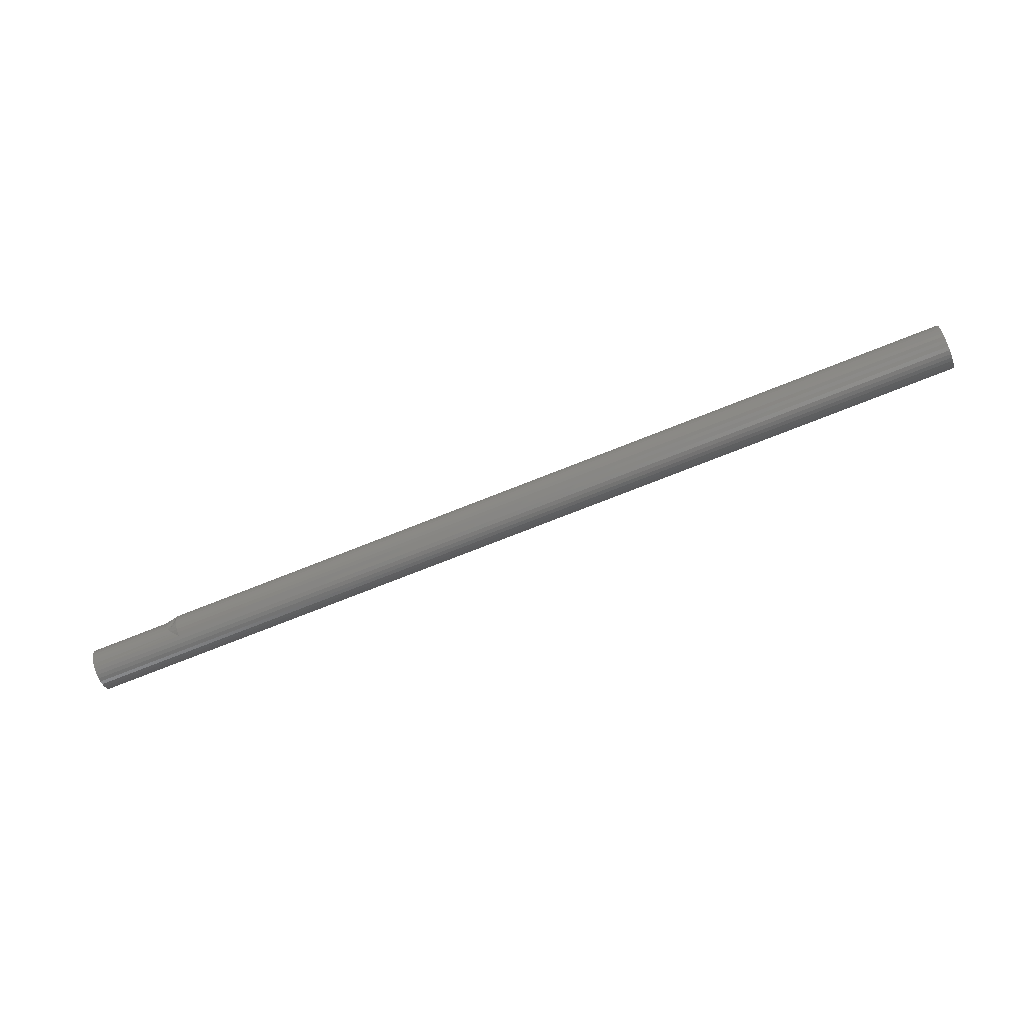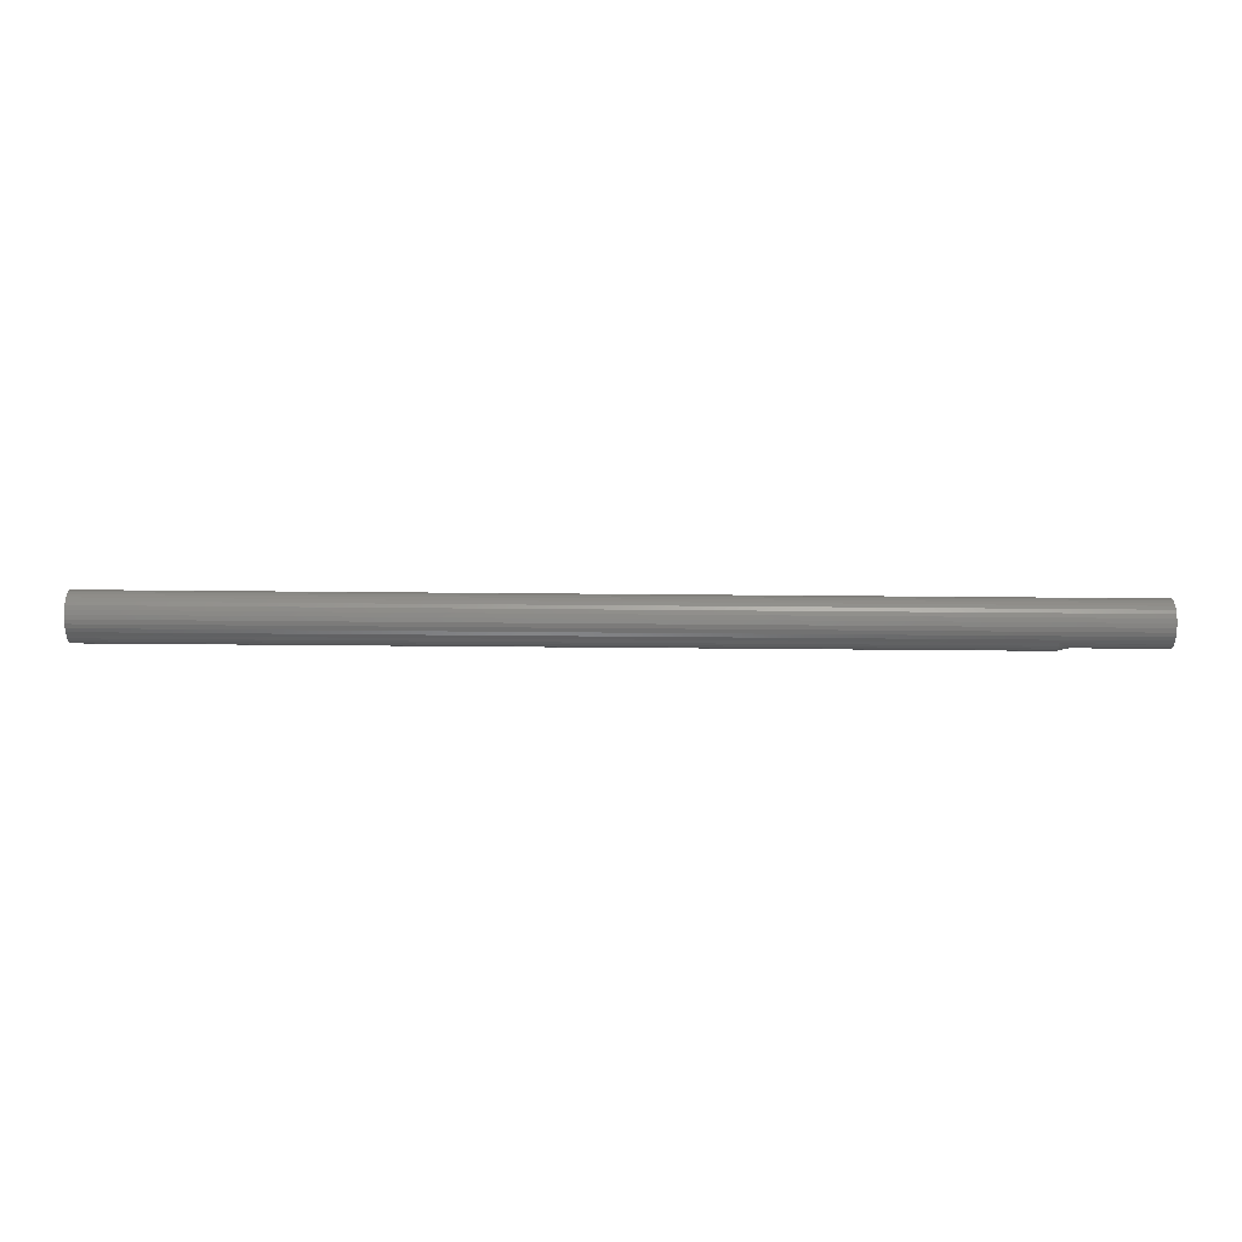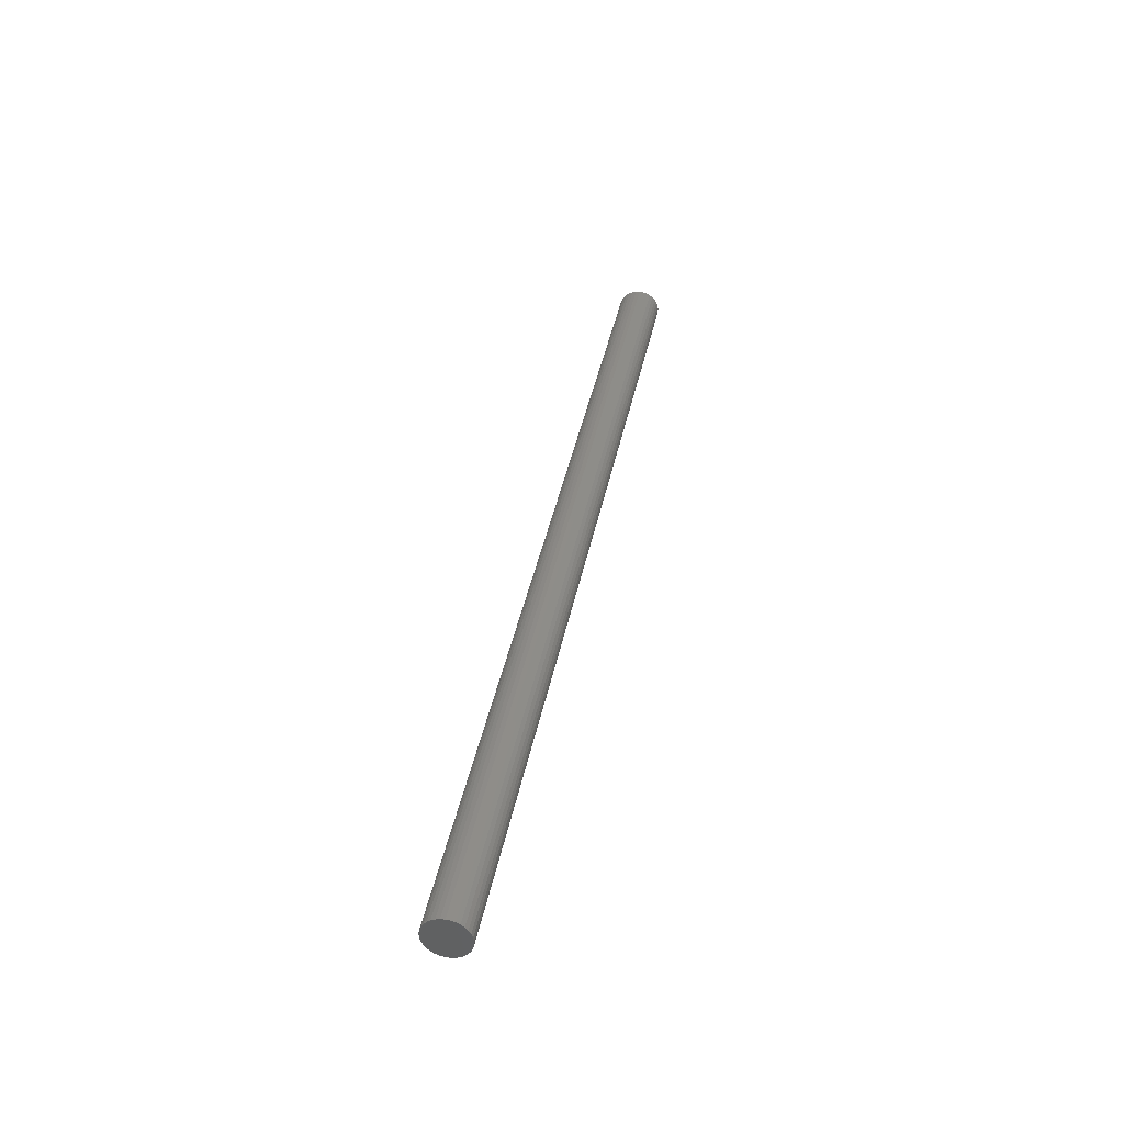
<metadata>
{"format":"stl","ext":"stl","renderer":"f3d","projection":"perspective","resolution":1024,"background":"white","views":[{"elev":-73.4,"azim":21.7,"up":"+Z"},{"elev":-65.3,"azim":179.5,"up":"+Z"},{"elev":38.2,"azim":-79.3,"up":"+Y"}]}
</metadata>
<code>
# stl→obj: 105 verts, 206 faces
v 0.07812 -0.01147 0.01068
v 0.07812 -0.009294 0.01264
v 0.0719 -0.009573 0.01077
v 0.07275 -0.008293 0.01202
v 0.07395 -0.007234 0.01302
v 0.07812 -0.006797 0.01417
v 0.07607 -0.005688 0.01422
v 0.07812 -0.00406 0.01521
v 0.07818 -0.01564 5.635e-05
v 0.0719 -0.01075 0.009603
v 0.0689 -0.01116 0.008054
v 0.06745 -0.01201 0.00619
v 0.06681 -0.01259 0.004391
v 0.06617 -0.01293 0.002785
v 0.06584 -0.01317 5.673e-05
v 0.07812 -0.01535 0.002915
v 0.07812 -0.01455 0.00573
v 0.07812 -0.01324 0.008348
v 0.07027 -0.01007 0.009852
v 0.06581 -0.01309 -0.001511
v 0.06728 -0.01229 -0.005411
v 0.06612 -0.0129 -0.002971
v 0.07812 -0.00406 -0.01521
v 0.07812 -0.006797 -0.01417
v 0.0753 -0.006275 -0.0138
v 0.07359 -0.007578 -0.01271
v 0.07812 -0.009294 -0.01264
v 0.07181 -0.008819 -0.01145
v 0.06848 -0.01133 -0.00773
v 0.06953 -0.0107 -0.008872
v 0.07197 -0.01072 -0.009642
v 0.07052 -0.009966 -0.01
v 0.07812 -0.01147 -0.01068
v 0.07812 -0.01324 -0.008348
v 0.07812 -0.01455 -0.00573
v 0.07812 -0.01535 -0.002915
v 0.75 -0.00406 -0.01521
v 0.75 -0.006797 -0.01417
v 0.75 -0.009294 -0.01264
v 0.75 -0.01147 -0.01068
v 0.75 -0.01324 -0.008348
v 0.75 -0.01455 -0.00573
v 0.75 -0.01535 -0.002915
v 0.75 -0.01562 1.934e-18
v 0.75 -0.01535 0.002915
v 0.75 -0.01455 0.00573
v 0.75 -0.01324 0.008348
v 0.75 -0.01147 0.01068
v 0.75 -0.009294 0.01264
v 0.75 -0.006797 0.01417
v 0.75 -0.00406 0.01521
v 0 0.01432 0.01393
v 0 -0.006866 0.01333
v 0 0.01155 0.01559
v 0 -0.009252 0.01094
v 0 0.01674 0.01178
v 0 0.01872 0.009215
v 0 -0.01113 0.008127
v 0 0.02018 0.006329
v 0 -0.01242 0.005004
v 0 0.02108 0.003221
v 0 -0.01308 0.00169
v 0 -0.01242 -0.005004
v 0 -0.01308 -0.00169
v 0 0.02108 -0.003221
v 0 0.02018 -0.006329
v 0 -0.01113 -0.008127
v 0 0.01872 -0.009215
v 0 -0.009252 -0.01094
v 0 0.01674 -0.01178
v 0 -0.006866 -0.01333
v 0 0.01432 -0.01393
v 0 0.005318 -0.01723
v 0 0.002084 -0.01715
v 0 0.01155 -0.01559
v 0 0.00851 -0.0167
v 0 -0.00406 -0.01521
v 0 -0.001079 -0.01647
v 0 -0.00406 0.01521
v 0 -0.001079 0.01647
v 0 0.002084 0.01715
v 0 0.005318 0.01723
v 0 0.00851 0.0167
v 0 0.02138 -6.496e-18
v 0.75 0.02138 -6.496e-18
v 0.75 0.02108 -0.003221
v 0.75 0.02018 -0.006329
v 0.75 0.01872 -0.009215
v 0.75 0.01674 -0.01178
v 0.75 0.01432 -0.01393
v 0.75 0.01155 -0.01559
v 0.75 0.00851 -0.0167
v 0.75 0.005318 -0.01723
v 0.75 0.002084 -0.01715
v 0.75 -0.001079 -0.01647
v 0.75 0.01155 0.01559
v 0.75 0.01432 0.01393
v 0.75 0.01674 0.01178
v 0.75 0.01872 0.009215
v 0.75 0.02018 0.006329
v 0.75 0.00851 0.0167
v 0.75 0.005318 0.01723
v 0.75 0.002084 0.01715
v 0.75 -0.001079 0.01647
v 0.75 0.02108 0.003221
f 1 2 3
f 3 2 4
f 5 4 2
f 2 6 5
f 5 6 7
f 8 7 6
f 9 10 11
f 9 11 12
f 9 12 13
f 9 13 14
f 9 14 15
f 10 9 16
f 10 16 17
f 10 17 18
f 10 18 1
f 10 1 3
f 10 3 19
f 10 19 11
f 15 20 21
f 21 20 22
f 23 24 25
f 26 25 24
f 24 27 26
f 26 27 28
f 9 15 21
f 9 21 29
f 9 29 30
f 9 30 31
f 31 30 32
f 31 32 28
f 31 28 27
f 31 27 33
f 31 33 34
f 31 34 35
f 31 35 36
f 31 36 9
f 23 37 24
f 24 37 38
f 24 38 27
f 27 38 39
f 27 39 33
f 33 39 40
f 33 40 34
f 34 40 41
f 34 41 35
f 35 41 42
f 35 42 36
f 36 42 43
f 36 43 9
f 9 43 44
f 9 44 16
f 16 44 45
f 16 45 17
f 17 45 46
f 17 46 18
f 18 46 47
f 18 47 1
f 1 47 48
f 1 48 2
f 2 48 49
f 2 49 6
f 6 49 50
f 6 50 8
f 8 50 51
f 52 53 54
f 55 53 52
f 56 55 52
f 55 56 57
f 57 58 55
f 58 57 59
f 59 60 58
f 60 59 61
f 61 62 60
f 63 64 65
f 66 63 65
f 67 63 66
f 68 67 66
f 69 67 68
f 70 69 68
f 71 69 70
f 72 71 70
f 73 74 75
f 76 73 75
f 77 71 72
f 77 72 75
f 77 75 74
f 77 74 78
f 79 80 81
f 79 81 82
f 79 82 83
f 79 83 54
f 79 54 53
f 84 65 64
f 84 64 62
f 84 62 61
f 55 3 4
f 79 7 8
f 79 53 7
f 37 23 78
f 71 26 28
f 71 28 69
f 69 28 32
f 67 69 32
f 67 32 30
f 30 29 21
f 67 30 21
f 67 21 63
f 63 21 22
f 64 63 22
f 64 22 20
f 60 62 14
f 60 14 13
f 60 13 12
f 60 12 58
f 58 12 11
f 58 11 19
f 58 19 55
f 3 55 19
f 55 4 53
f 53 4 5
f 53 5 7
f 15 14 62
f 15 62 64
f 15 64 20
f 77 78 23
f 77 23 25
f 77 25 26
f 77 26 71
f 84 85 65
f 65 85 86
f 65 86 66
f 66 86 87
f 66 87 68
f 68 87 88
f 68 88 70
f 70 88 89
f 70 89 72
f 72 89 90
f 72 90 75
f 75 90 91
f 75 91 76
f 76 91 92
f 76 92 73
f 73 92 93
f 73 93 74
f 74 93 94
f 74 94 78
f 78 94 95
f 78 95 37
f 37 90 38
f 37 95 90
f 96 50 97
f 50 49 97
f 97 49 98
f 98 49 48
f 98 48 99
f 99 48 47
f 99 47 46
f 99 46 100
f 87 41 88
f 88 41 40
f 88 40 39
f 88 39 89
f 89 39 38
f 89 38 90
f 90 95 91
f 95 94 91
f 91 94 93
f 91 93 92
f 51 50 96
f 51 96 101
f 51 101 102
f 51 102 103
f 51 103 104
f 100 46 105
f 105 46 45
f 105 45 85
f 85 45 44
f 85 44 86
f 86 44 43
f 86 43 87
f 87 43 42
f 87 42 41
f 79 8 104
f 51 104 8
f 85 84 105
f 105 84 61
f 105 61 100
f 100 61 59
f 100 59 99
f 99 59 57
f 99 57 98
f 98 57 56
f 98 56 97
f 97 56 52
f 97 52 96
f 96 52 54
f 96 54 101
f 101 54 83
f 101 83 102
f 102 83 82
f 102 82 103
f 103 82 81
f 103 81 104
f 104 81 80
f 104 80 79

</code>
